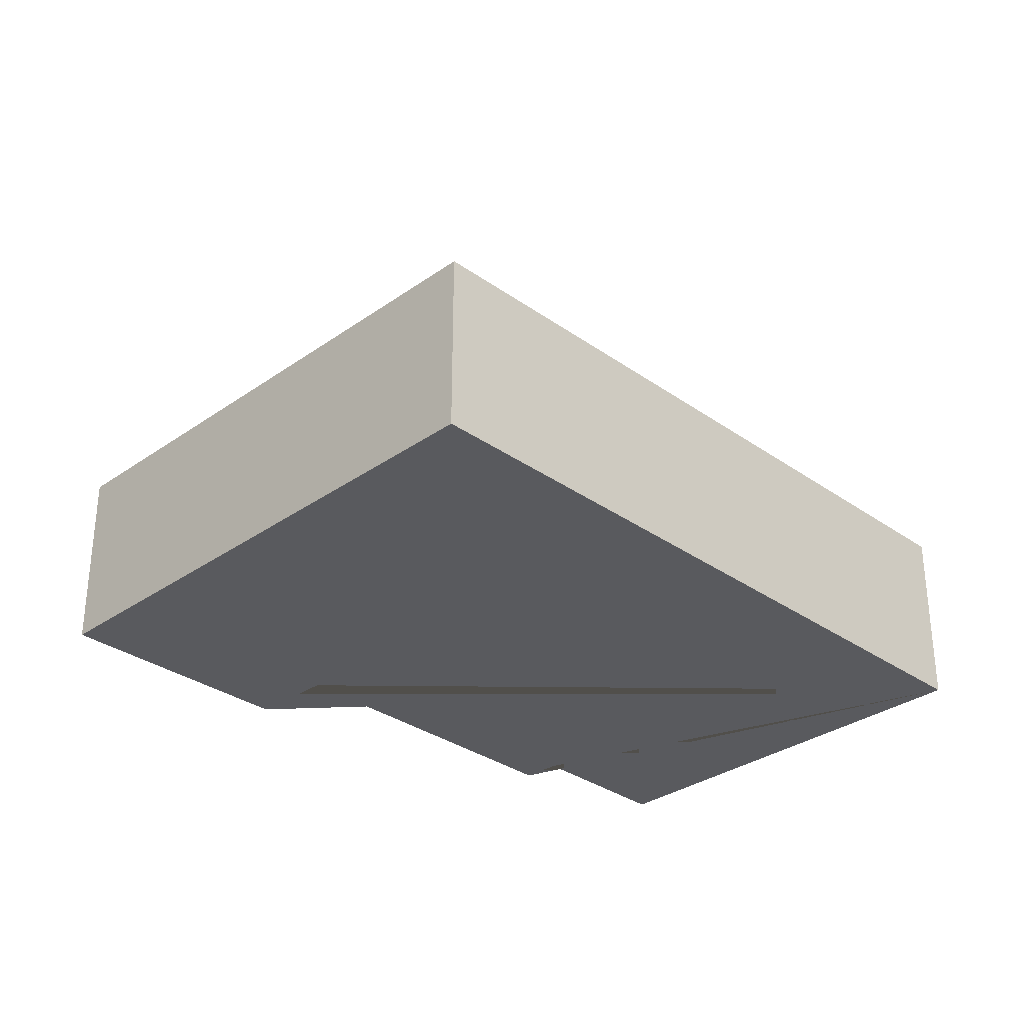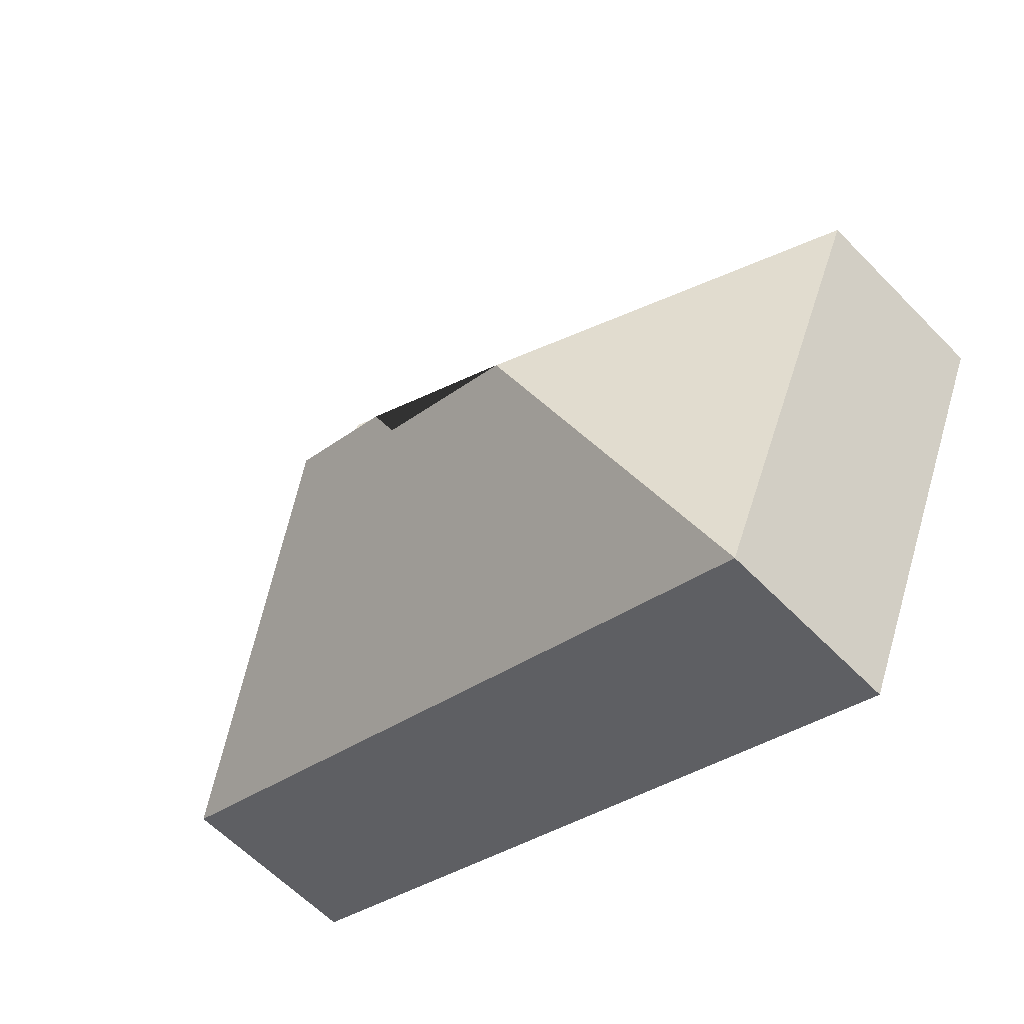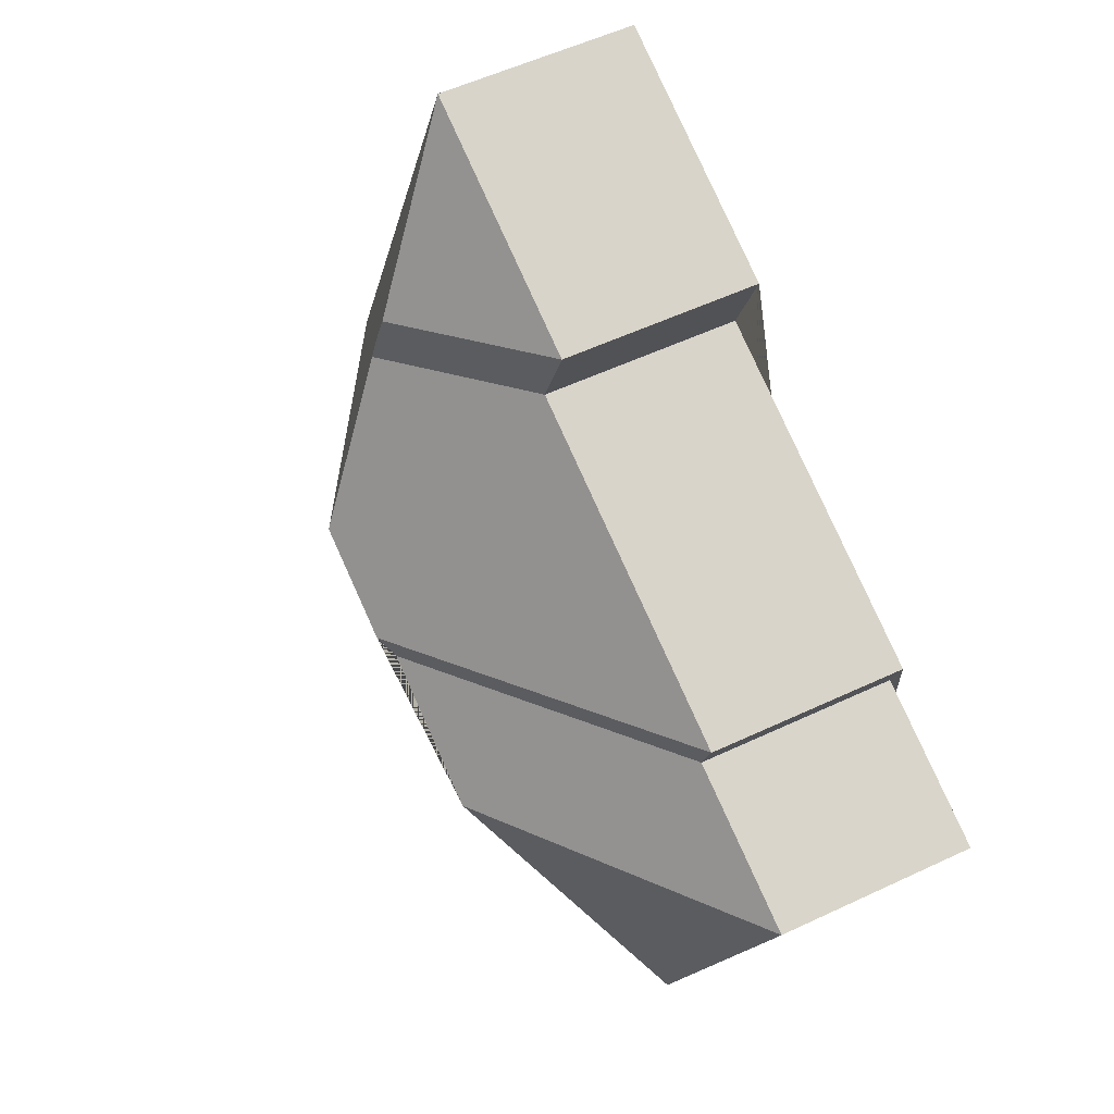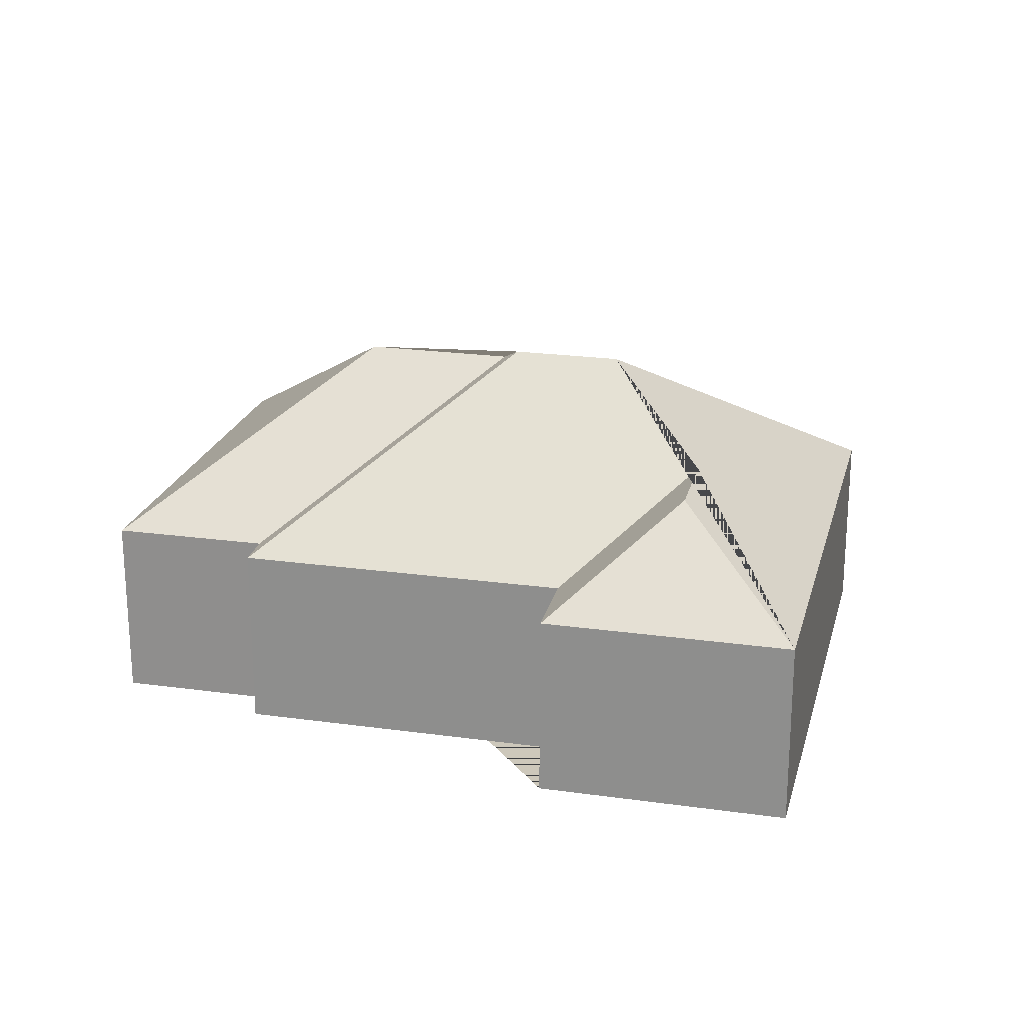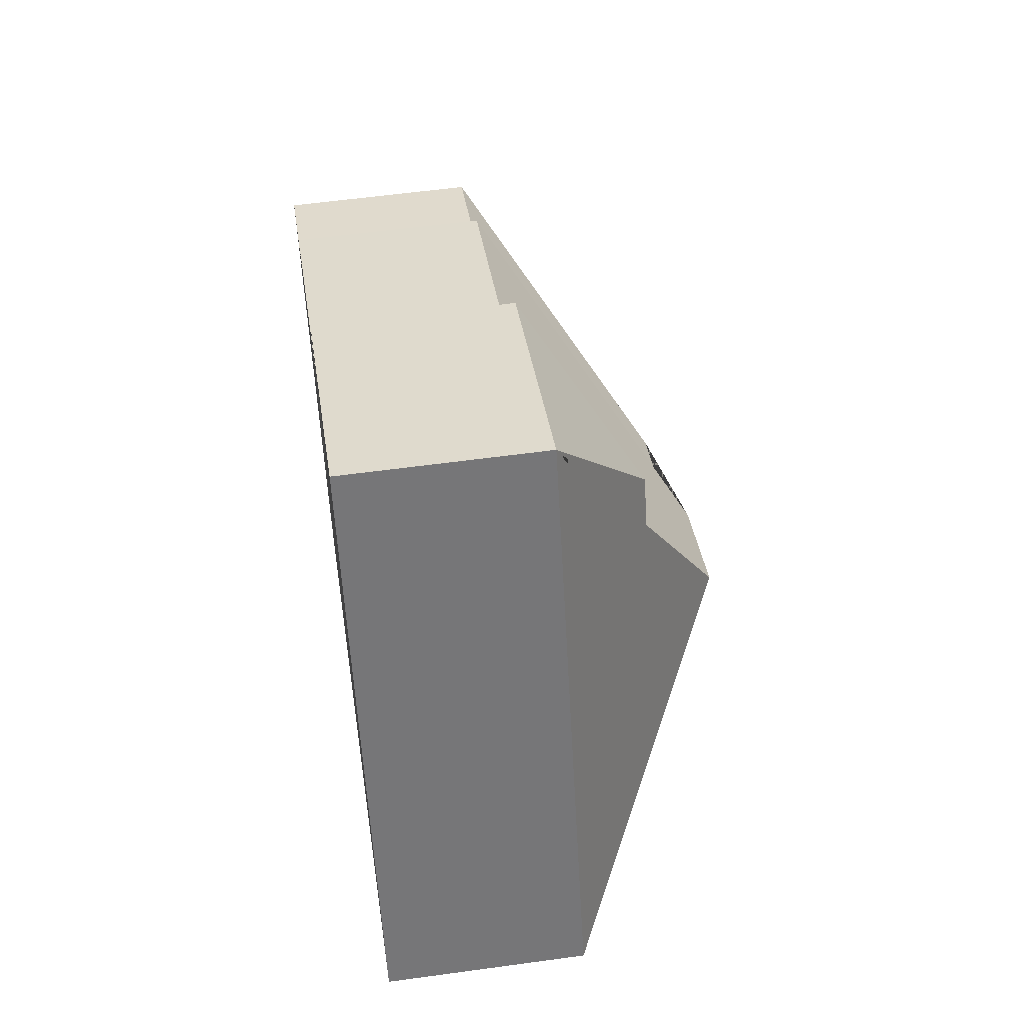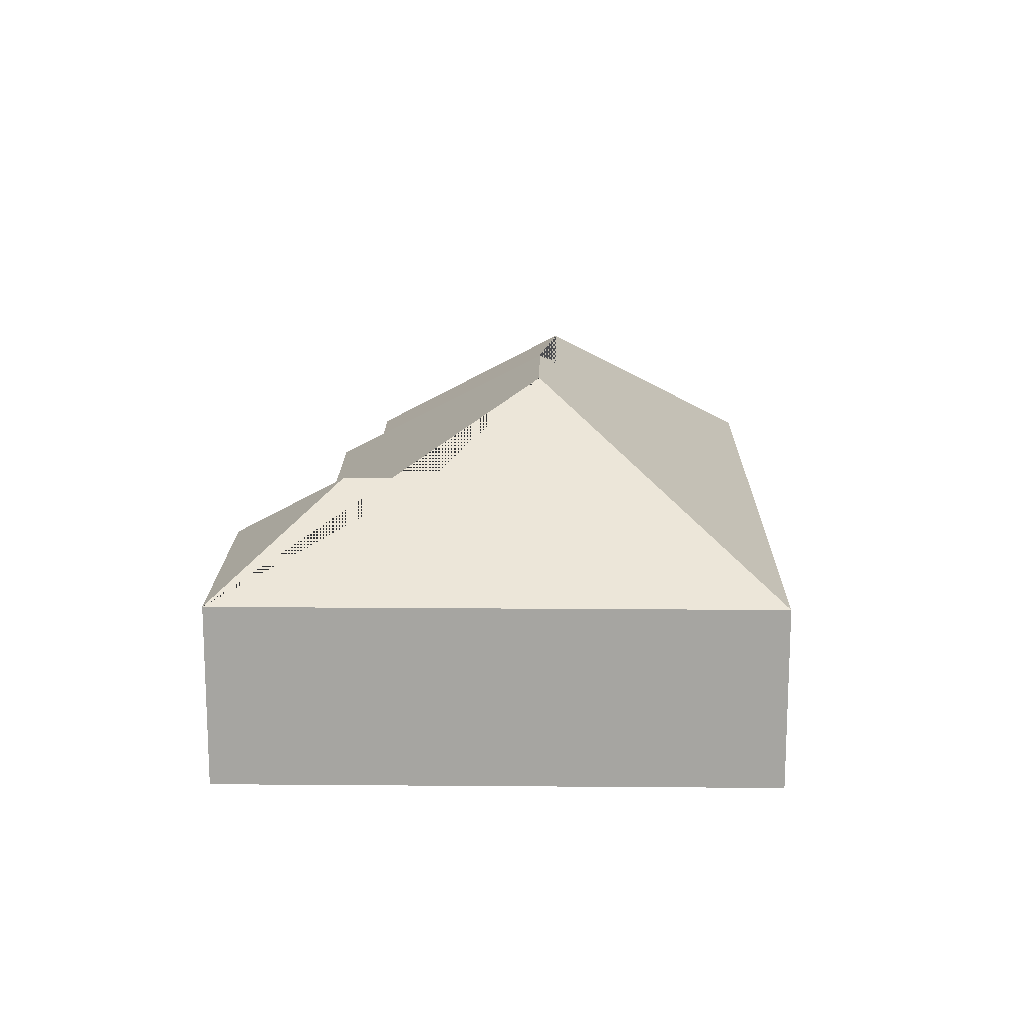
<metadata>
{"format":"obj","ext":"obj","renderer":"f3d","projection":"perspective","resolution":1024,"background":"white","views":[{"elev":-31.6,"azim":112.0,"up":"+Y"},{"elev":-60.9,"azim":-136.1,"up":"+Z"},{"elev":54.5,"azim":-116.6,"up":"+Z"},{"elev":22.0,"azim":-9.1,"up":"+Y"},{"elev":56.7,"azim":81.8,"up":"+Z"},{"elev":16.3,"azim":68.0,"up":"+Y"}]}
</metadata>
<code>
o CG10_500_043075_0019
v 86.07 75 -346.8
v 16.06 75 -181.4
v 75.38 75 -156.7
v 69.64 75 -141.8
v 134.2 139.8 -227.1
v 190.9 139.6 -203.3
v 195.1 145 -193.3
v 182.2 75 -56.45
v 195.2 75 -89.18
v 236.6 144.9 -175.8
v 260.7 113.2 -118.4
v 246.9 112.8 -84.61
v 365.5 75 -228.4
v 275.9 75 -16.75
v 86.07 0 -346.8
v 16.06 0 -181.4
v 75.38 0 -156.7
v 69.64 0 -141.8
v 195.2 0 -89.18
v 182.2 0 -56.45
v 275.9 0 -16.75
v 365.5 0 -228.4
f 7 10 13 1 5 6
f 14 12 11 10 13
f 8 14 12
f 8 9 11 12
f 9 4 7 10 11
f 4 3 6 7
f 3 2 5 6
f 2 1 5
f 15 16 17 18 19 20 21 22
f 1 15 16 2
f 2 16 17 3
f 3 17 18 4
f 4 18 19 9
f 9 19 20 8
f 8 20 21 14
f 14 21 22 13
f 13 22 15 1

</code>
